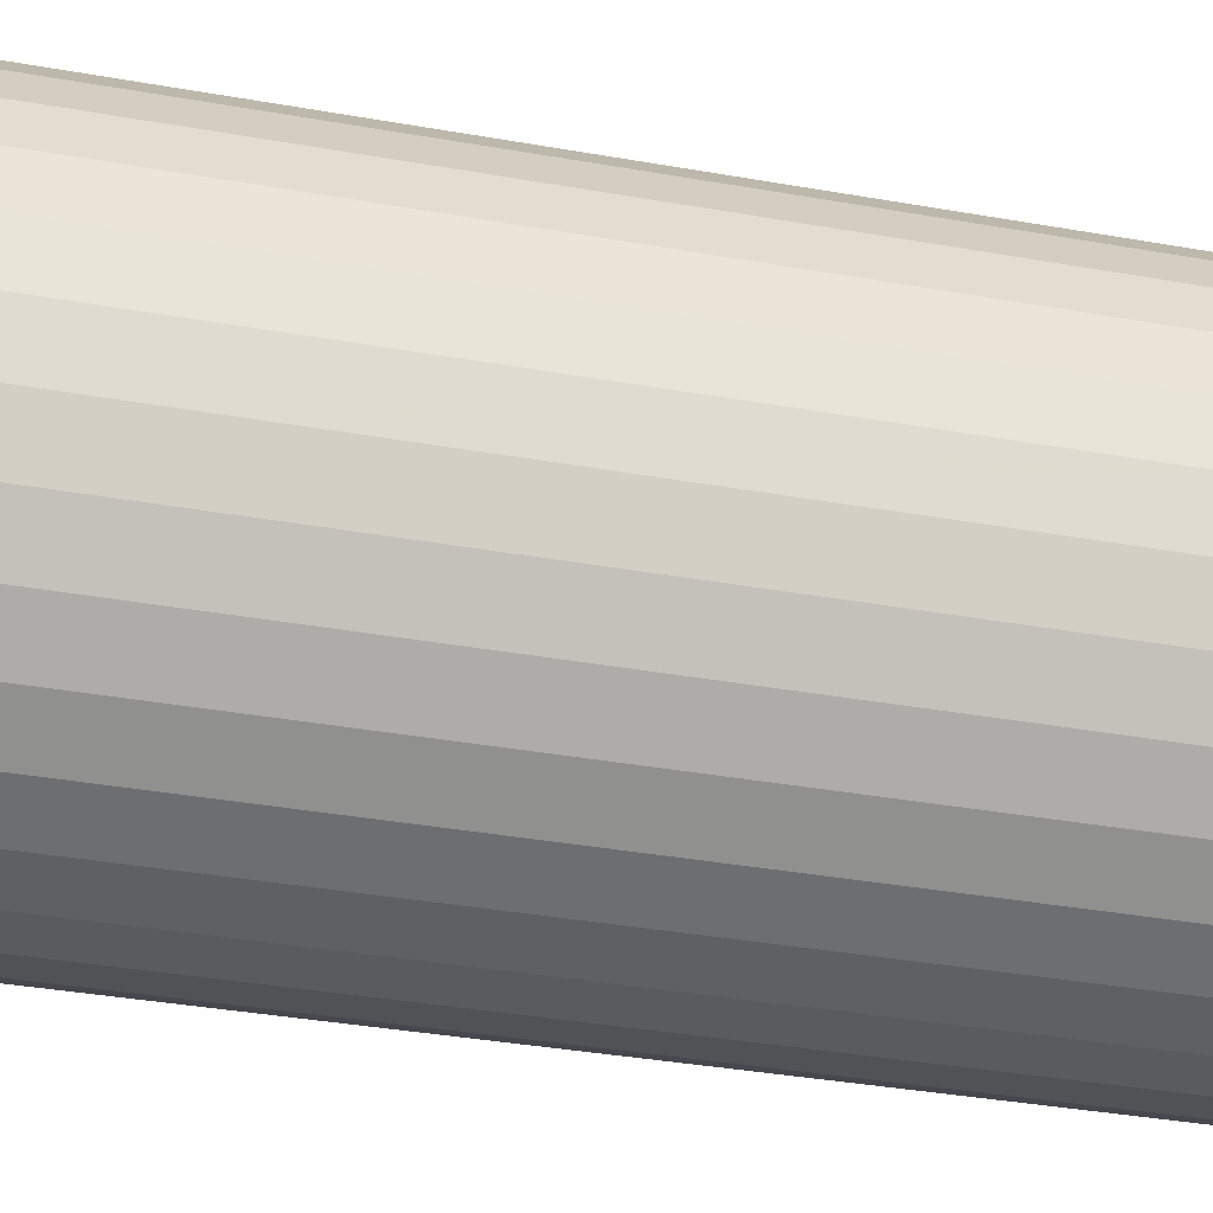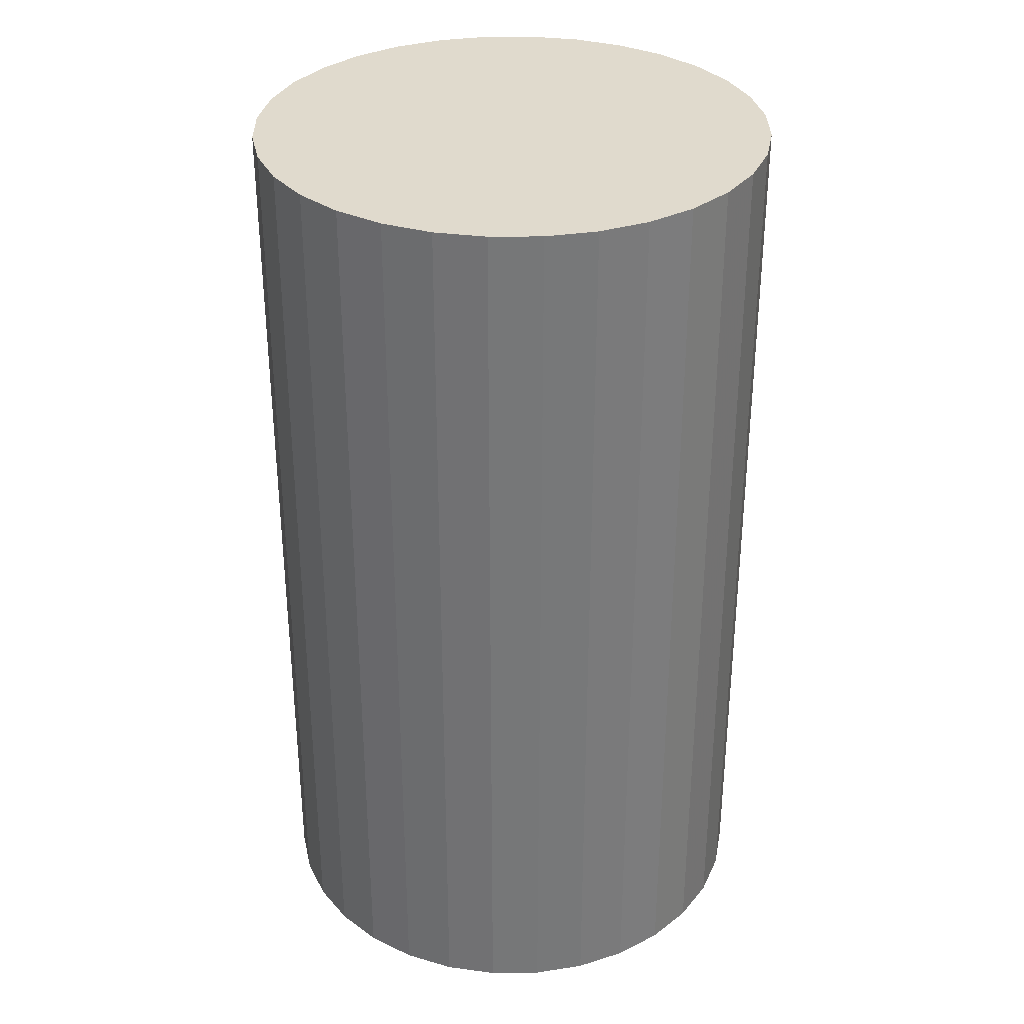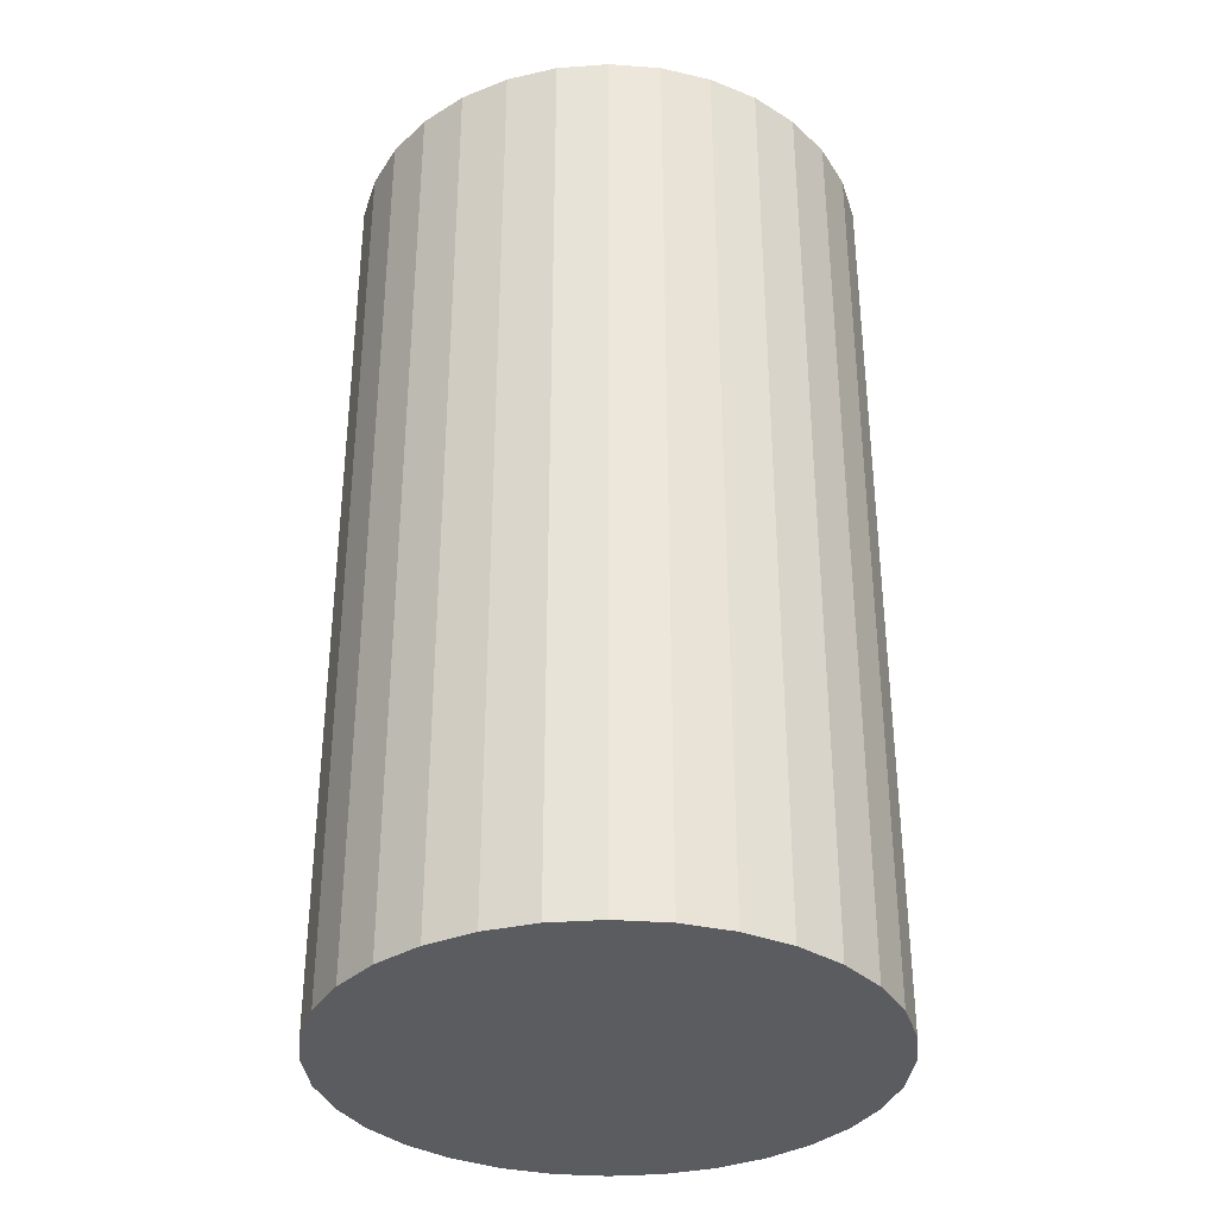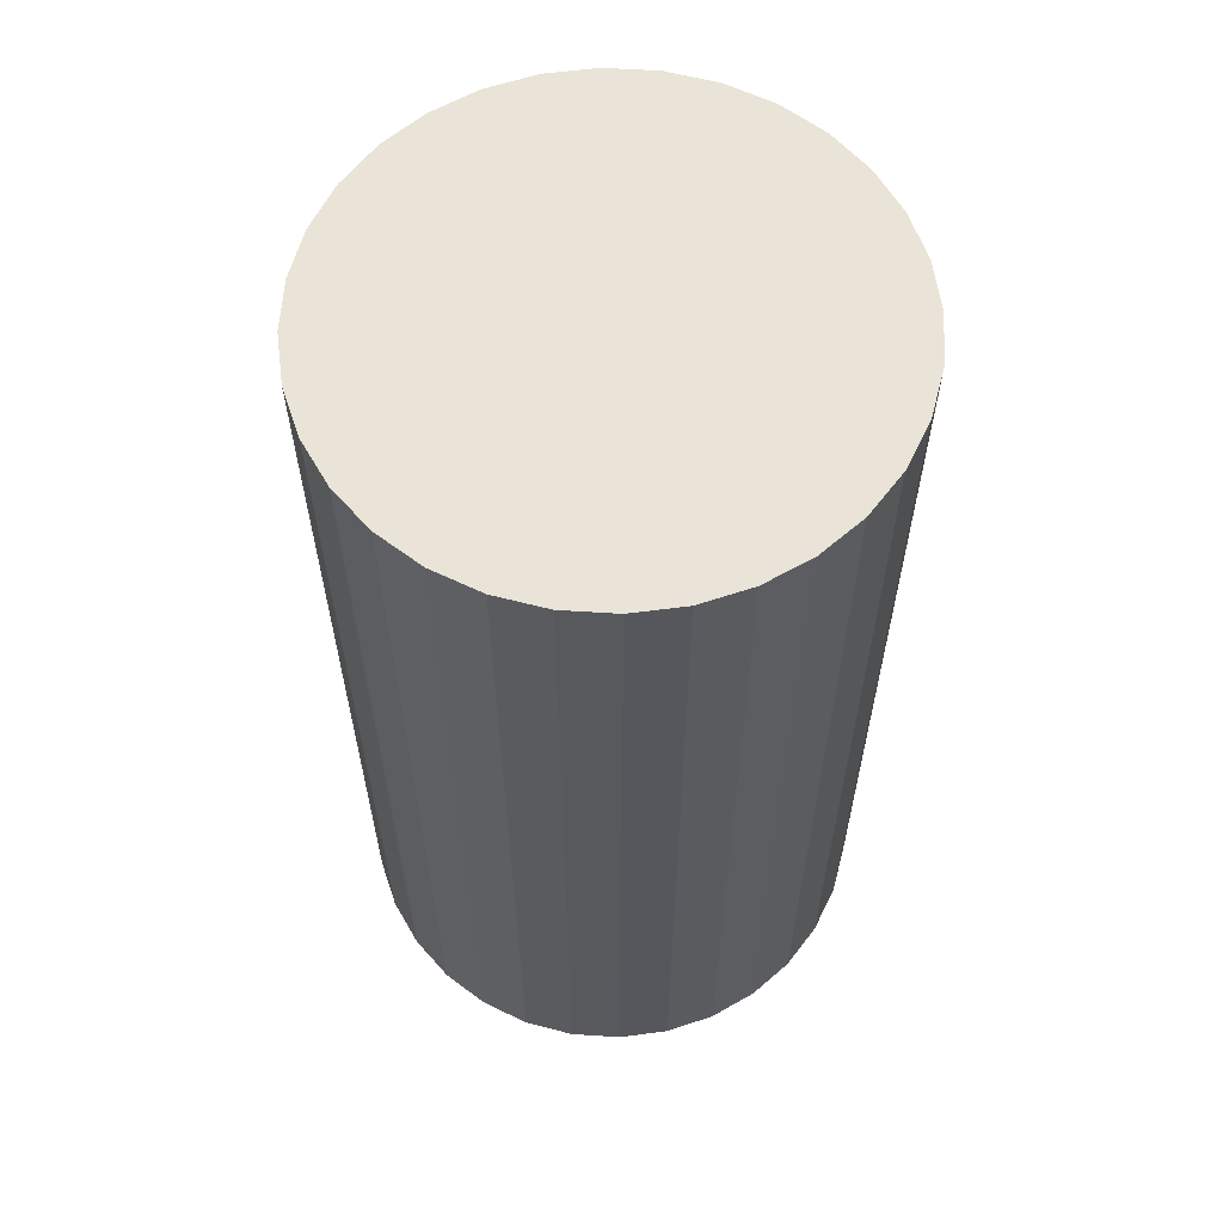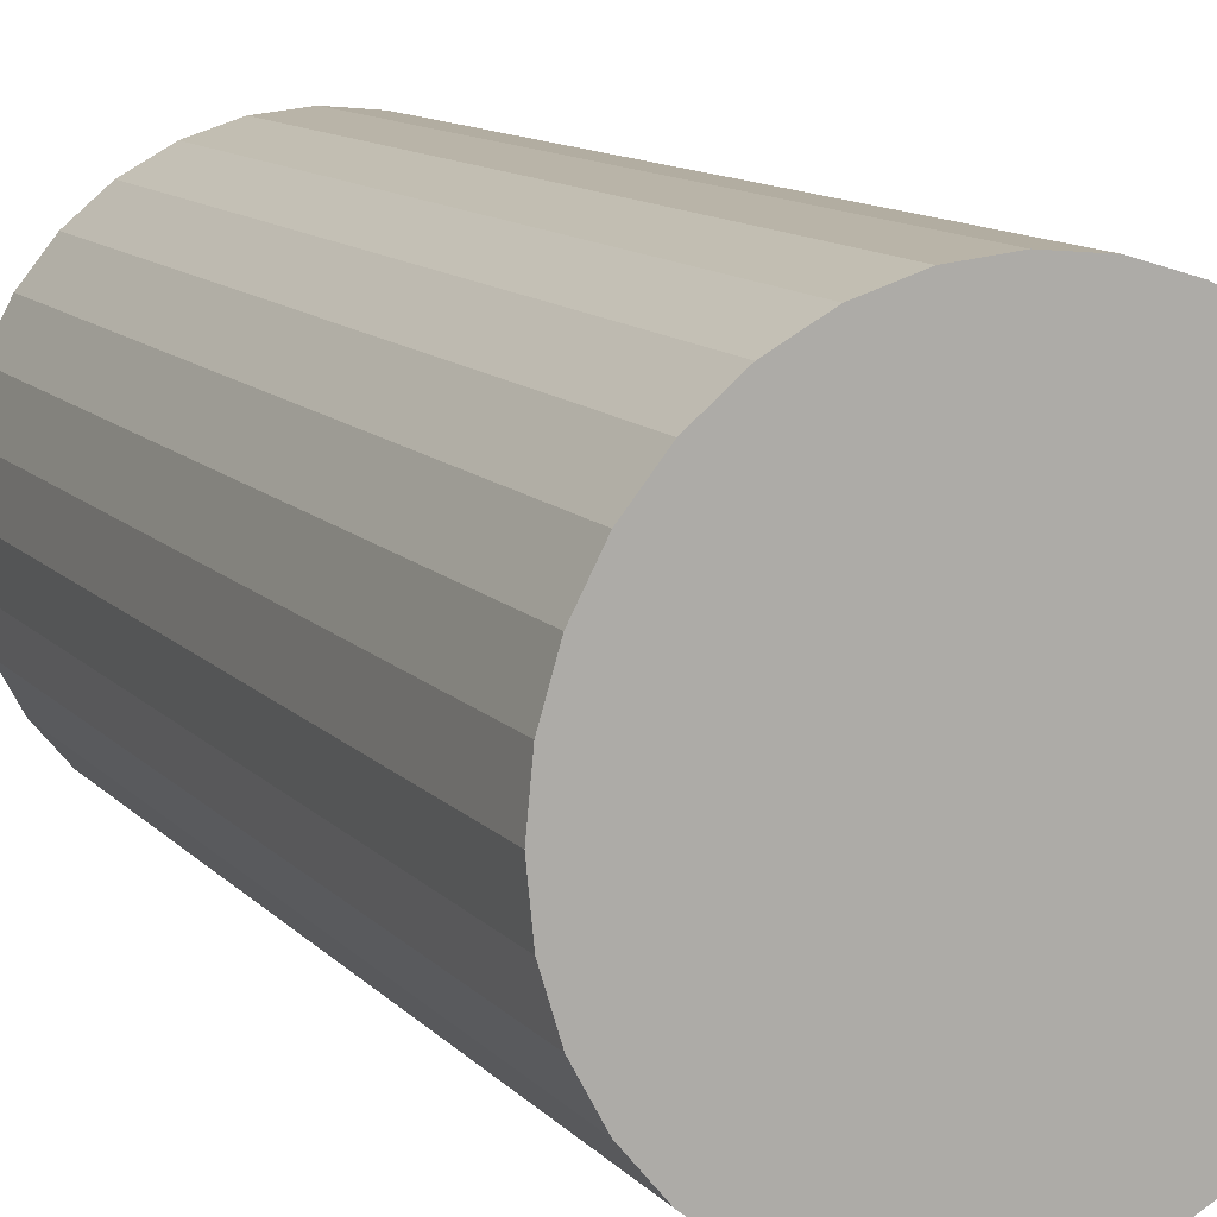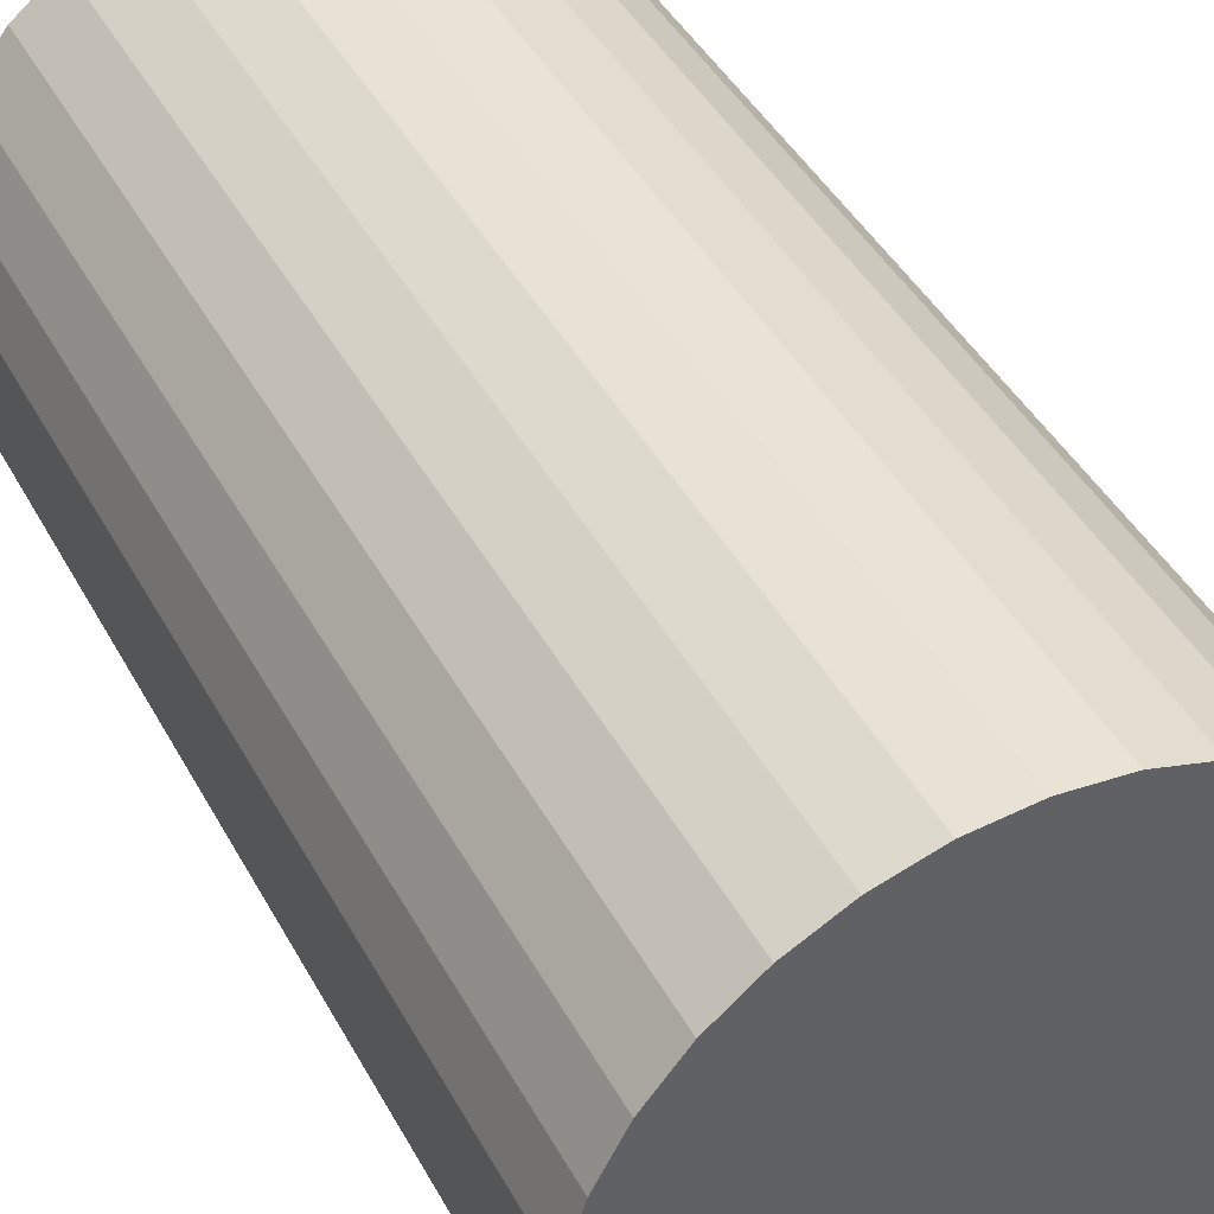
<metadata>
{"format":"obj","ext":"obj","renderer":"f3d","projection":"perspective","resolution":1024,"background":"white","views":[{"elev":-37.6,"azim":77.3,"up":"+Y"},{"elev":33.0,"azim":38.6,"up":"+Z"},{"elev":-34.5,"azim":101.2,"up":"+Z"},{"elev":60.9,"azim":54.3,"up":"+Z"},{"elev":11.9,"azim":154.8,"up":"+Y"},{"elev":42.4,"azim":-26.4,"up":"+Y"}]}
</metadata>
<code>
v 0 0 -0.04905
v 0.02753 0 -0.04905
v 0.02753 0 0.04905
v 0 0 0.04905
v 0.027 0.00537 -0.04905
v 0.027 0.00537 0.04905
v 0.02543 0.01053 -0.04905
v 0.02543 0.01053 0.04905
v 0.02289 0.01529 -0.04905
v 0.02289 0.01529 0.04905
v 0.01946 0.01946 -0.04905
v 0.01946 0.01946 0.04905
v 0.01529 0.02289 -0.04905
v 0.01529 0.02289 0.04905
v 0.01053 0.02543 -0.04905
v 0.01053 0.02543 0.04905
v 0.00537 0.027 -0.04905
v 0.00537 0.027 0.04905
v 0 0.02753 -0.04905
v 0 0.02753 0.04905
v -0.00537 0.027 -0.04905
v -0.00537 0.027 0.04905
v -0.01053 0.02543 -0.04905
v -0.01053 0.02543 0.04905
v -0.01529 0.02289 -0.04905
v -0.01529 0.02289 0.04905
v -0.01946 0.01946 -0.04905
v -0.01946 0.01946 0.04905
v -0.02289 0.01529 -0.04905
v -0.02289 0.01529 0.04905
v -0.02543 0.01053 -0.04905
v -0.02543 0.01053 0.04905
v -0.027 0.00537 -0.04905
v -0.027 0.00537 0.04905
v -0.02753 0 -0.04905
v -0.02753 0 0.04905
v -0.027 -0.00537 -0.04905
v -0.027 -0.00537 0.04905
v -0.02543 -0.01053 -0.04905
v -0.02543 -0.01053 0.04905
v -0.02289 -0.01529 -0.04905
v -0.02289 -0.01529 0.04905
v -0.01946 -0.01946 -0.04905
v -0.01946 -0.01946 0.04905
v -0.01529 -0.02289 -0.04905
v -0.01529 -0.02289 0.04905
v -0.01053 -0.02543 -0.04905
v -0.01053 -0.02543 0.04905
v -0.00537 -0.027 -0.04905
v -0.00537 -0.027 0.04905
v -0 -0.02753 -0.04905
v -0 -0.02753 0.04905
v 0.00537 -0.027 -0.04905
v 0.00537 -0.027 0.04905
v 0.01053 -0.02543 -0.04905
v 0.01053 -0.02543 0.04905
v 0.01529 -0.02289 -0.04905
v 0.01529 -0.02289 0.04905
v 0.01946 -0.01946 -0.04905
v 0.01946 -0.01946 0.04905
v 0.02289 -0.01529 -0.04905
v 0.02289 -0.01529 0.04905
v 0.02543 -0.01053 -0.04905
v 0.02543 -0.01053 0.04905
v 0.027 -0.00537 -0.04905
v 0.027 -0.00537 0.04905
f 2 1 5
f 2 5 3
f 3 5 6
f 3 6 4
f 5 1 7
f 5 7 6
f 6 7 8
f 6 8 4
f 7 1 9
f 7 9 8
f 8 9 10
f 8 10 4
f 9 1 11
f 9 11 10
f 10 11 12
f 10 12 4
f 11 1 13
f 11 13 12
f 12 13 14
f 12 14 4
f 13 1 15
f 13 15 14
f 14 15 16
f 14 16 4
f 15 1 17
f 15 17 16
f 16 17 18
f 16 18 4
f 17 1 19
f 17 19 18
f 18 19 20
f 18 20 4
f 19 1 21
f 19 21 20
f 20 21 22
f 20 22 4
f 21 1 23
f 21 23 22
f 22 23 24
f 22 24 4
f 23 1 25
f 23 25 24
f 24 25 26
f 24 26 4
f 25 1 27
f 25 27 26
f 26 27 28
f 26 28 4
f 27 1 29
f 27 29 28
f 28 29 30
f 28 30 4
f 29 1 31
f 29 31 30
f 30 31 32
f 30 32 4
f 31 1 33
f 31 33 32
f 32 33 34
f 32 34 4
f 33 1 35
f 33 35 34
f 34 35 36
f 34 36 4
f 35 1 37
f 35 37 36
f 36 37 38
f 36 38 4
f 37 1 39
f 37 39 38
f 38 39 40
f 38 40 4
f 39 1 41
f 39 41 40
f 40 41 42
f 40 42 4
f 41 1 43
f 41 43 42
f 42 43 44
f 42 44 4
f 43 1 45
f 43 45 44
f 44 45 46
f 44 46 4
f 45 1 47
f 45 47 46
f 46 47 48
f 46 48 4
f 47 1 49
f 47 49 48
f 48 49 50
f 48 50 4
f 49 1 51
f 49 51 50
f 50 51 52
f 50 52 4
f 51 1 53
f 51 53 52
f 52 53 54
f 52 54 4
f 53 1 55
f 53 55 54
f 54 55 56
f 54 56 4
f 55 1 57
f 55 57 56
f 56 57 58
f 56 58 4
f 57 1 59
f 57 59 58
f 58 59 60
f 58 60 4
f 59 1 61
f 59 61 60
f 60 61 62
f 60 62 4
f 61 1 63
f 61 63 62
f 62 63 64
f 62 64 4
f 63 1 65
f 63 65 64
f 64 65 66
f 64 66 4
f 65 1 2
f 65 2 66
f 66 2 3
f 66 3 4

</code>
